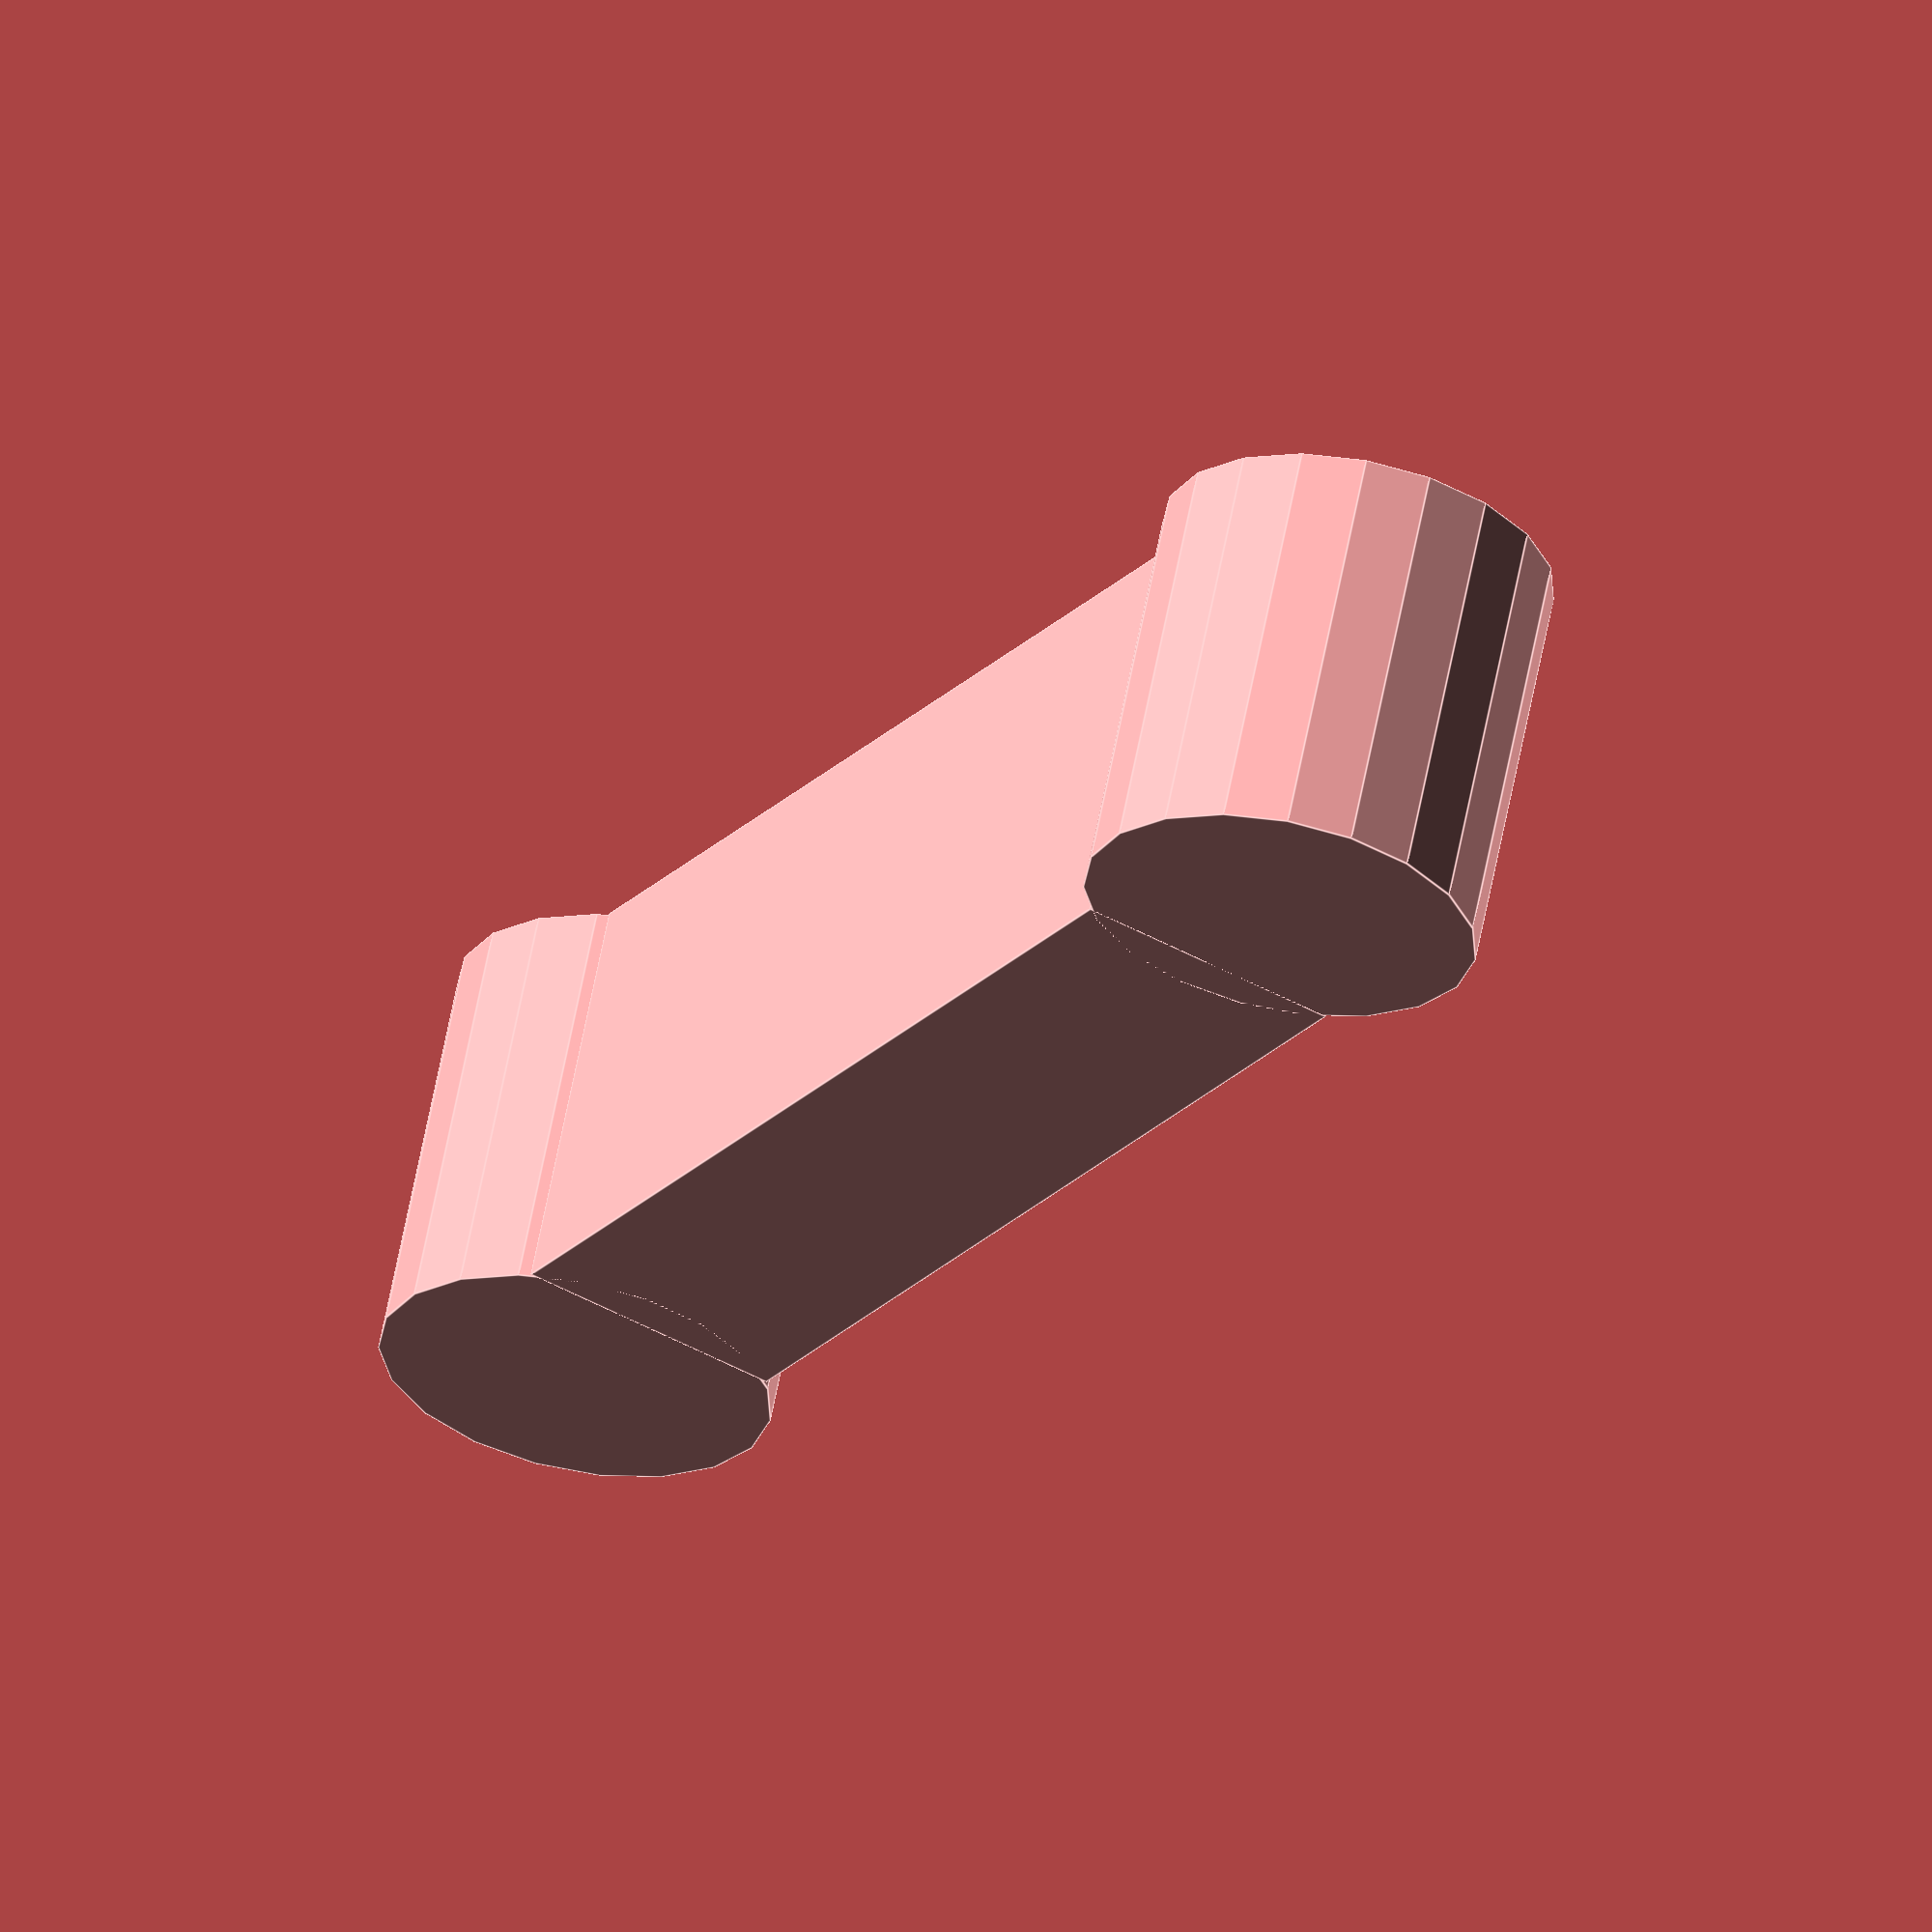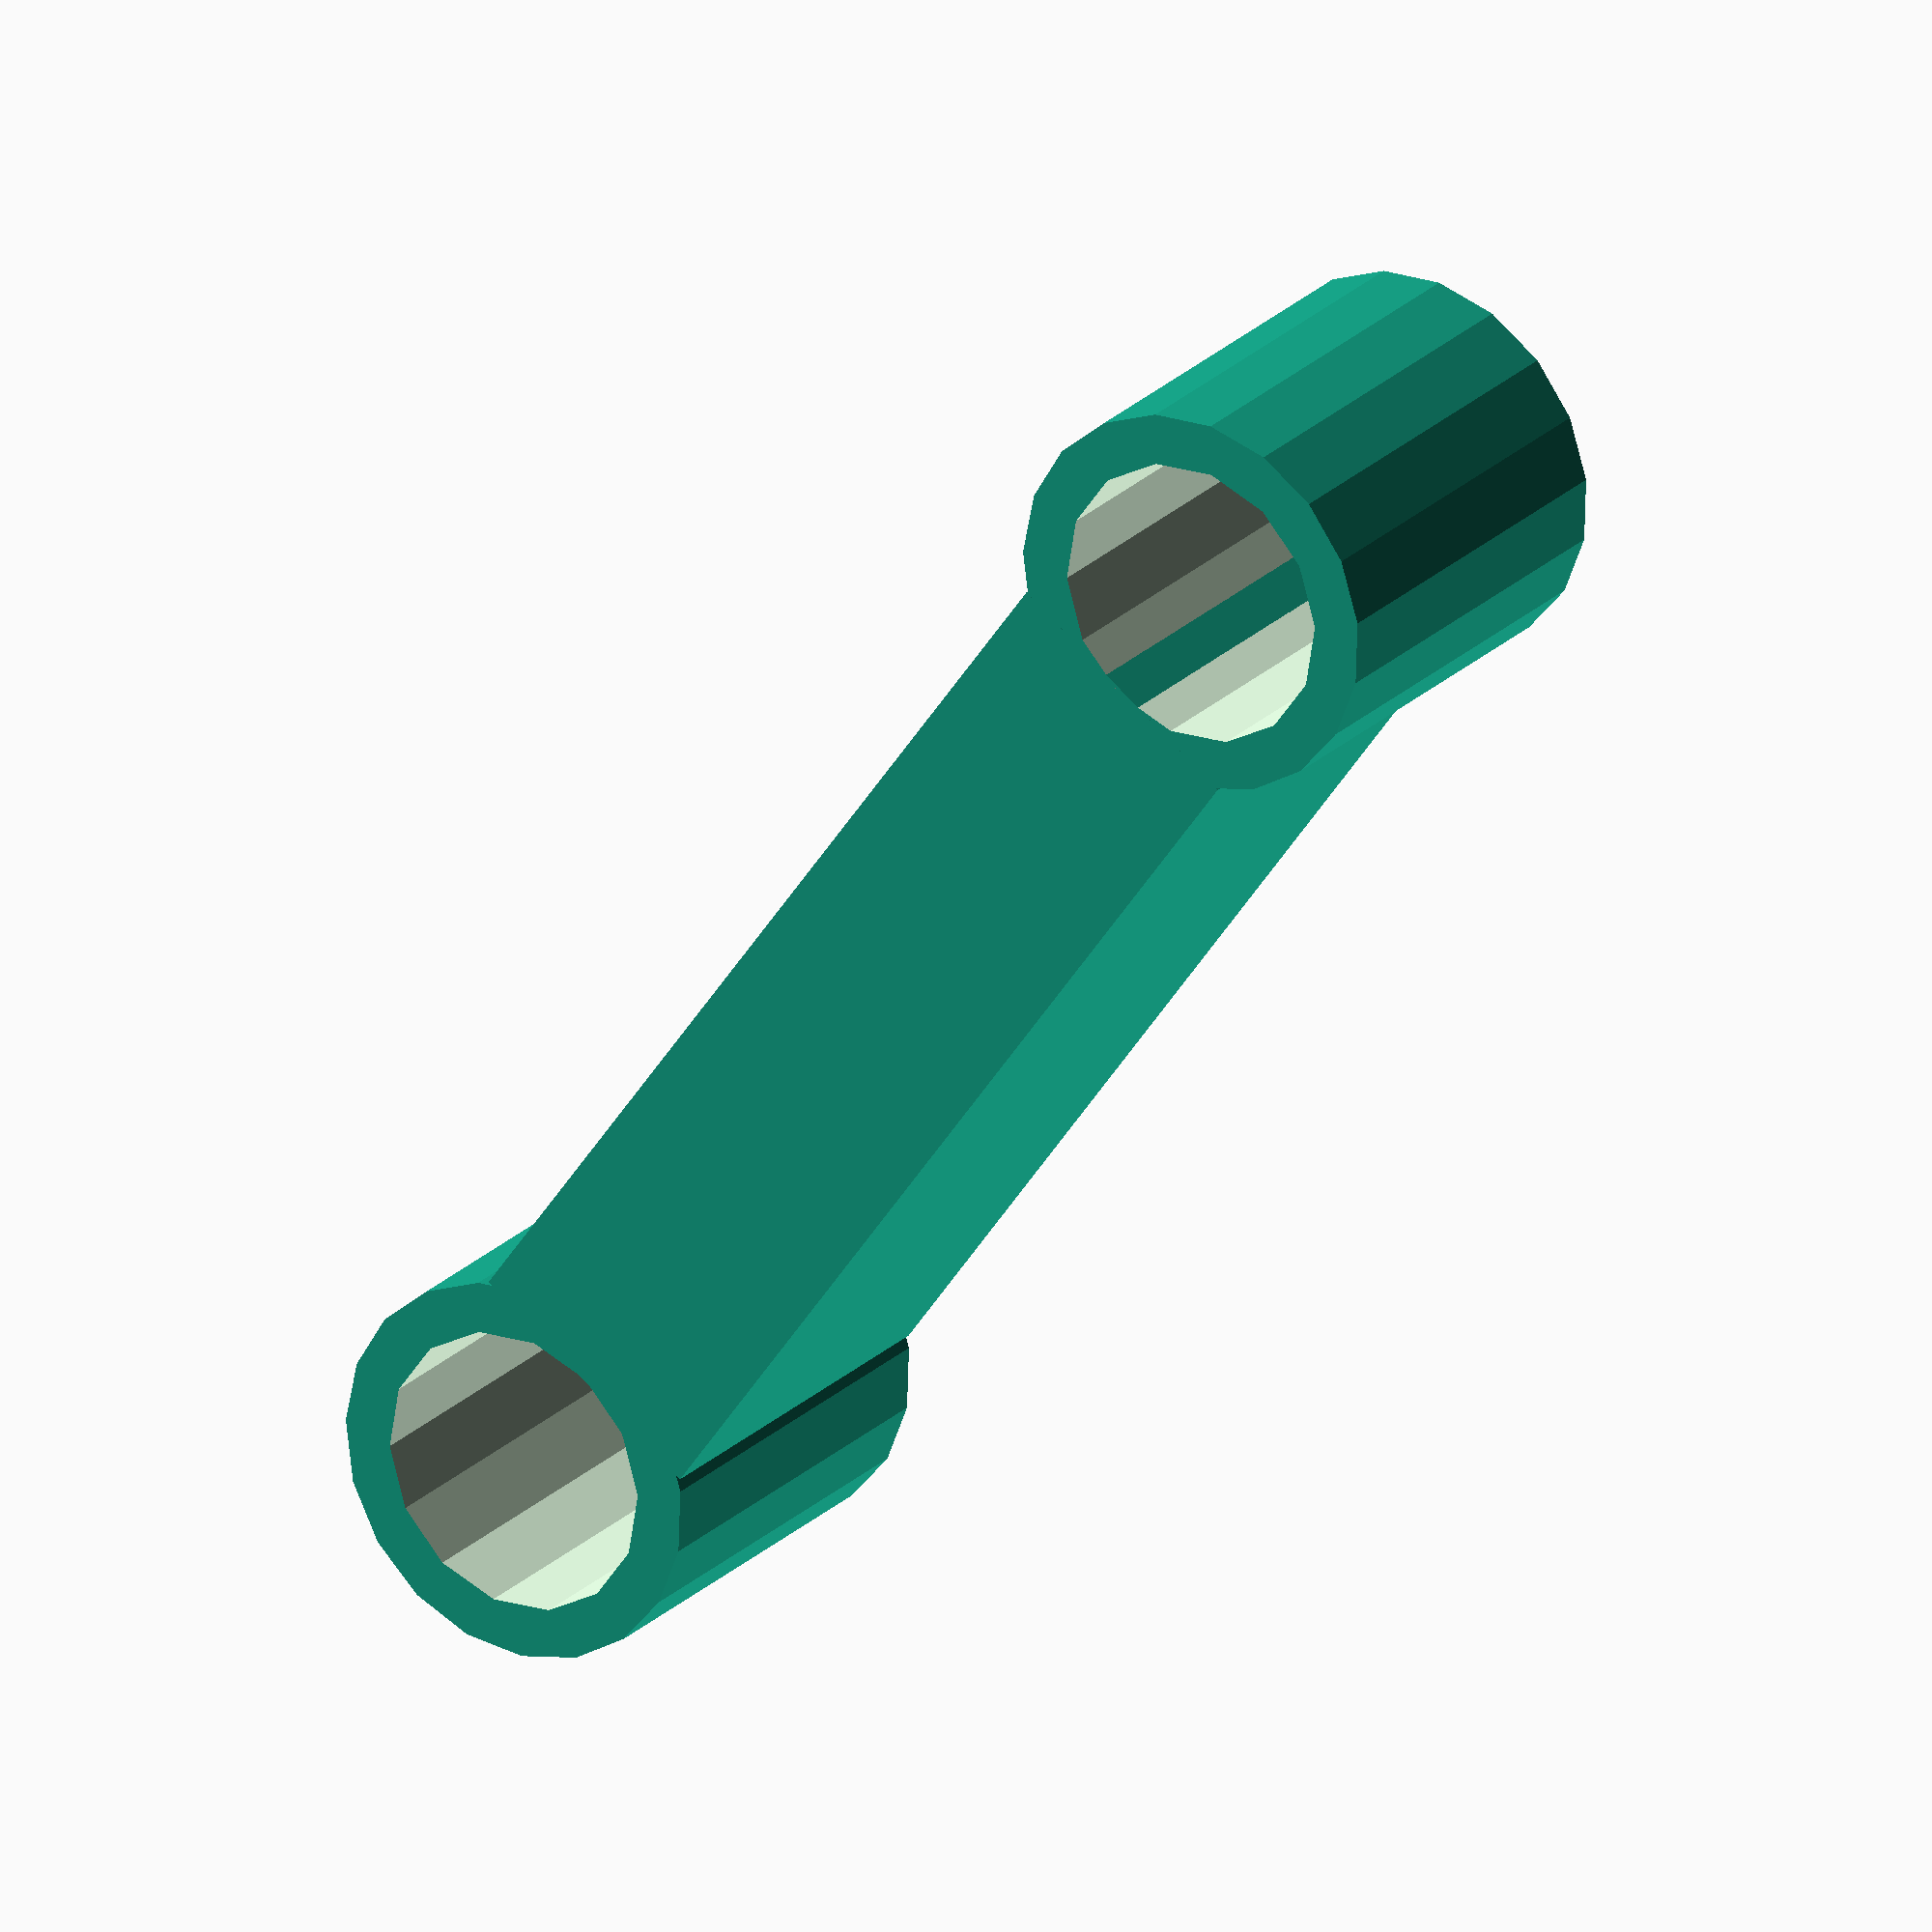
<openscad>
height=12;
poleInner=8.5;
poleOuter=poleInner+3;

difference(){
    cylinder(h=height, d=poleOuter);
    translate([0, 0, 2])
    cylinder(h=height, d=poleInner);
}

difference(){
    translate([40.3, 0, 0])
    cylinder(h=height, d=poleOuter);
    translate([40.3, 0, 2])
    cylinder(h=height, d=poleInner);
}

translate([4.1, -4, 0])
cube([32, 8, height]);
</openscad>
<views>
elev=298.6 azim=59.3 roll=190.8 proj=o view=edges
elev=335.8 azim=125.1 roll=33.1 proj=o view=wireframe
</views>
